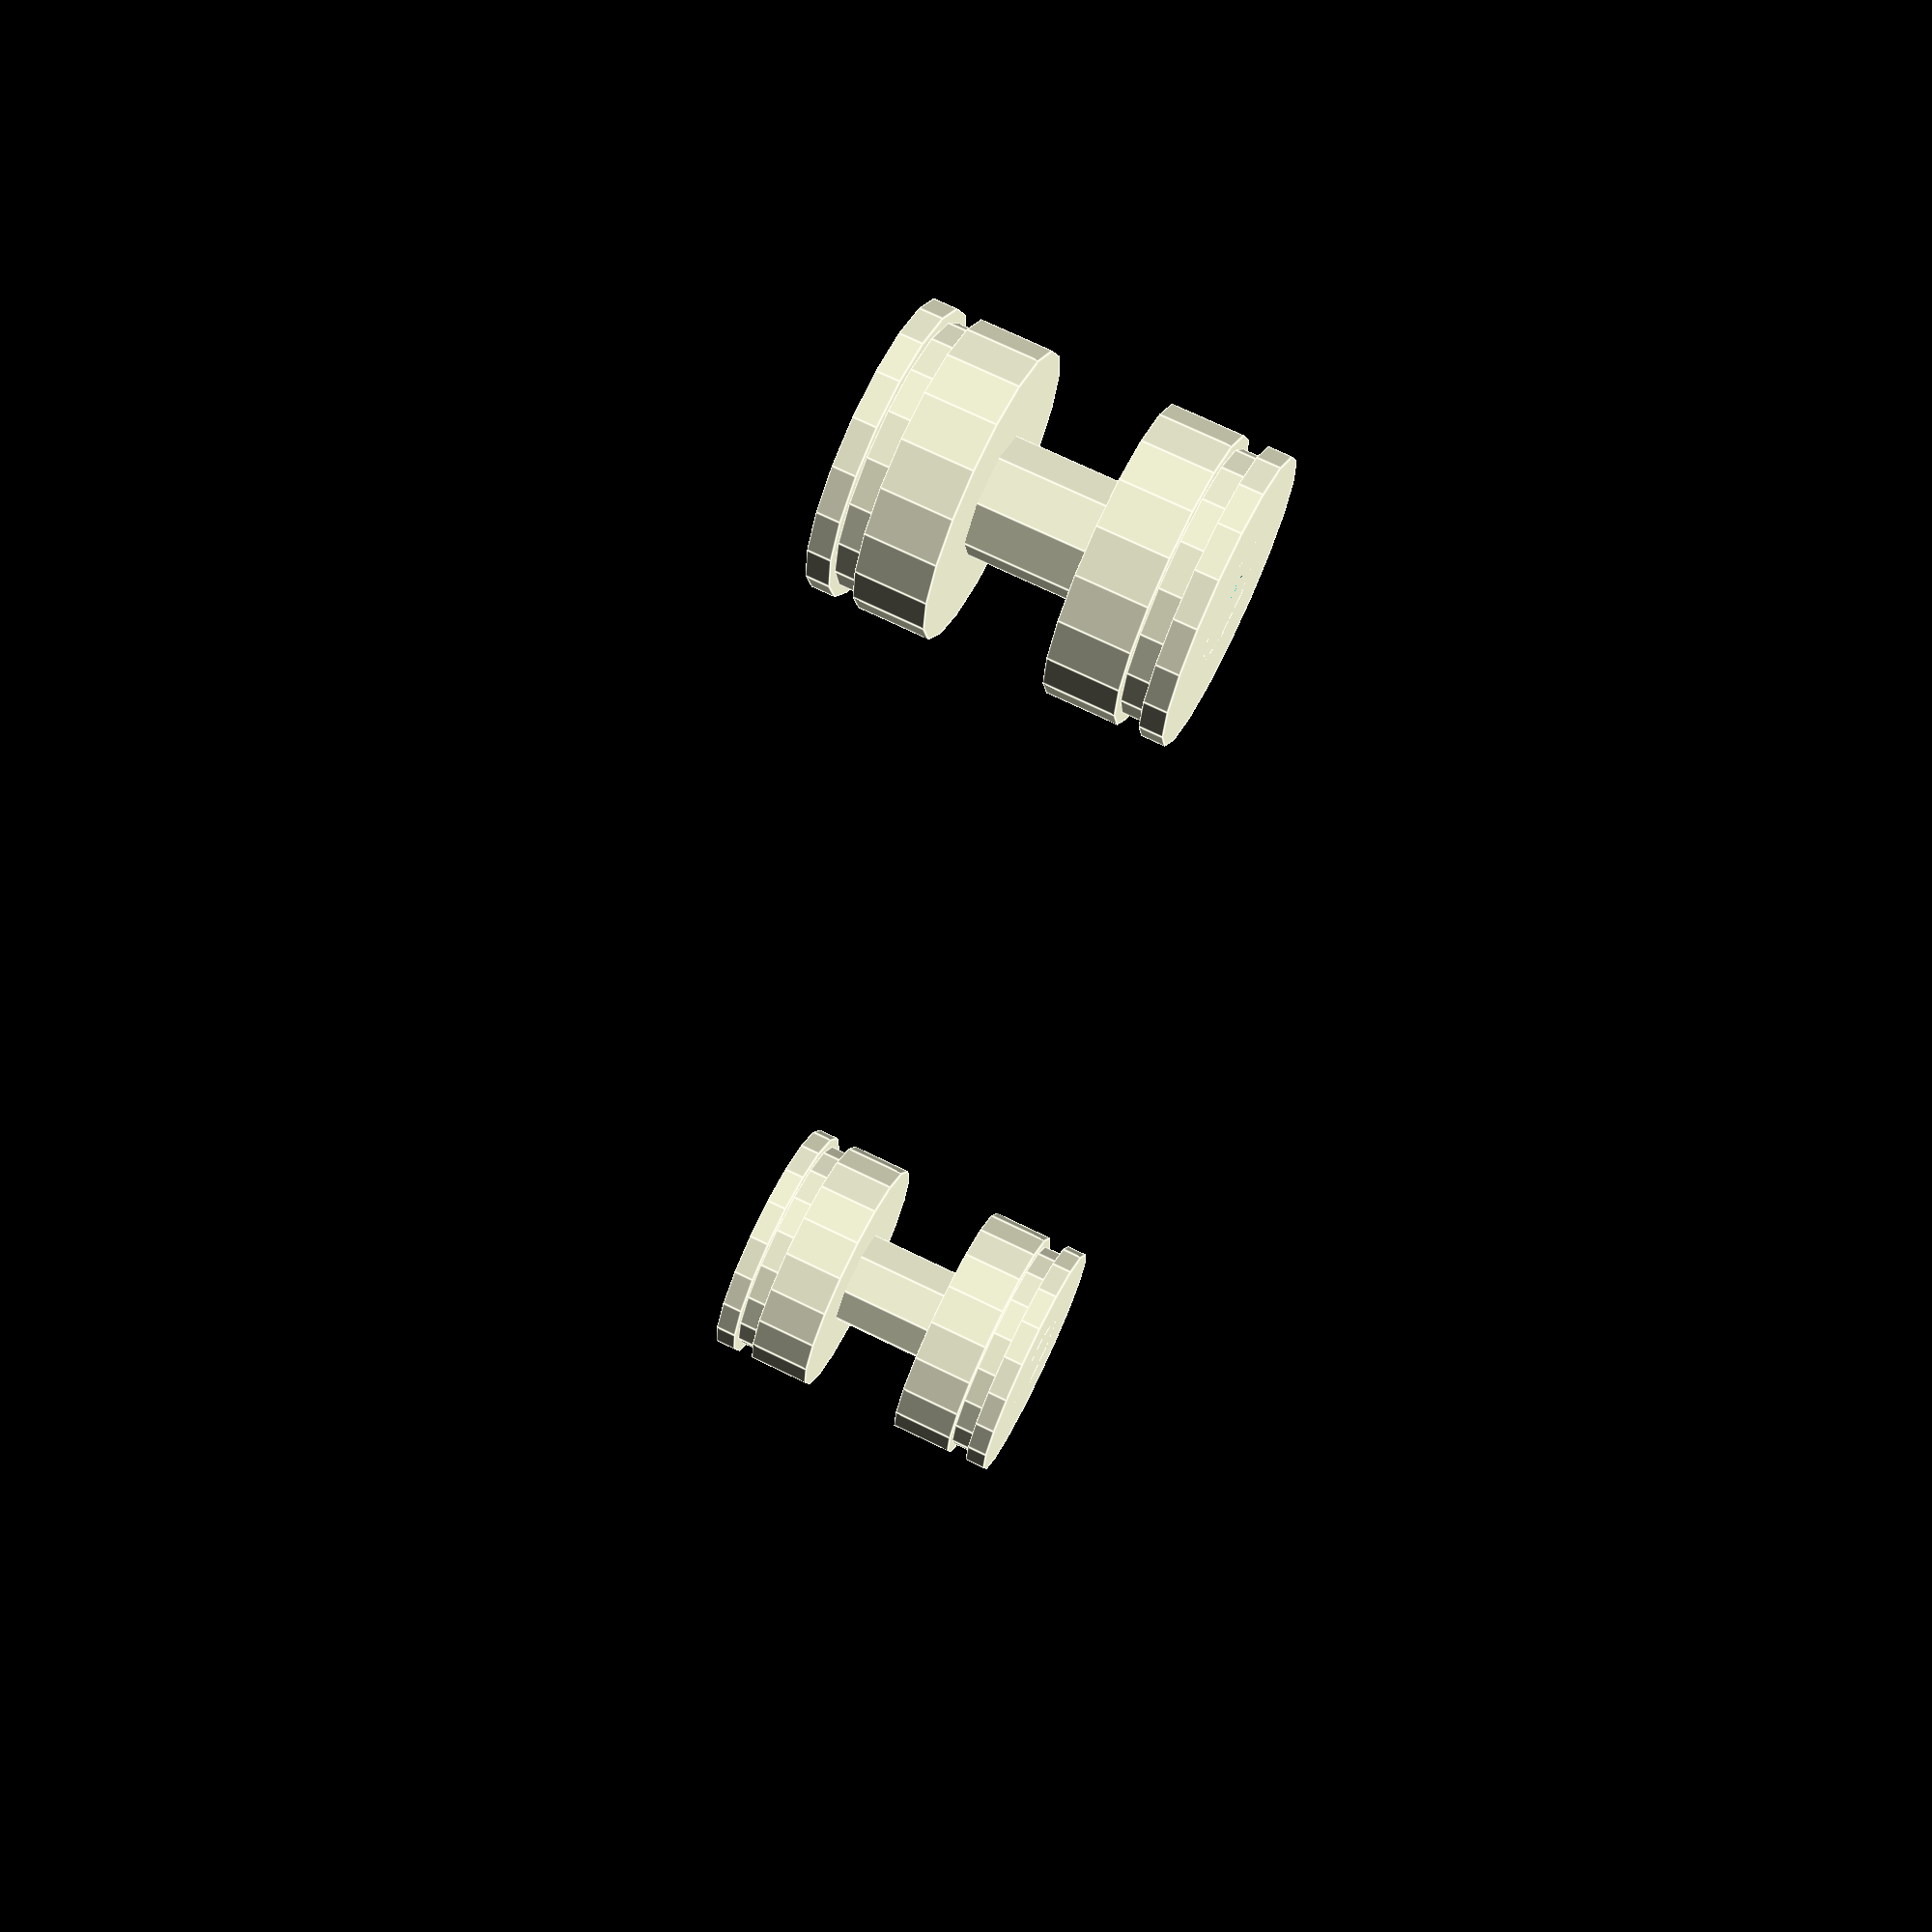
<openscad>

// Se hace primero la estructura sólida, y después se resta el cilindro longitudinal interior para crear el hueco para la tuerca de fijacióno
// La estructura sólida se hace superponiendo cilindros
Altura = 15;
Cilindro_hueco_h = 15;
Cilindro_hueco_d = 3;
Cilindro_interno_base_d = 5;
Cilindro_externo_1 = 1;
Cilindro_externo_2 = 3;
Husillo = 1;
Distancia_cilindros = 70;
Temp = -4;



difference() {

    union() {
        
        
        cylinder(h = Altura, d = Cilindro_interno_base_d, center = false);
        
    
        cylinder(h = 1, d = 12, center = false);
        translate([0,0,1]){
            cylinder(h = 1, d = 11, center = false);
            };
        translate([0,0,2]){
            cylinder(h = 3, d = 12, center = false);
            };
            
            translate([0,0,10]){
                    cylinder(h = 3, d = 12, center = false);
                    translate([0,0,3]){
                        cylinder(h = 1, d = 11, center = false);
                            };
                    translate([0,0,4]){
                    cylinder(h = 1, d = 12, center = false);
                    };
            }           
    };
cylinder(h = 15, d = 3, center = false);
    
};

translate([Distancia_cilindros,0,0]) {
difference() {

    union() {
        
        
        cylinder(h = 15, d = 5, center = false);
        
    
        cylinder(h = 1, d = 12, center = false);
        translate([0,0,1]){
            cylinder(h = 1, d = 11, center = false);
            };
        translate([0,0,2]){
            cylinder(h = 3, d = 12, center = false);
            };
            
            translate([0,0,10]){
                    cylinder(h = 3, d = 12, center = false);
                    translate([0,0,3]){
                        cylinder(h = 1, d = 11, center = false);
                            };
                    translate([0,0,4]){
                    cylinder(h = 1, d = 12, center = false);
                    };
            }           
    };
//cylinder(h = 15, d = 3, center = false);
    
};
};







   


    

</openscad>
<views>
elev=107.9 azim=257.7 roll=64.1 proj=p view=edges
</views>
